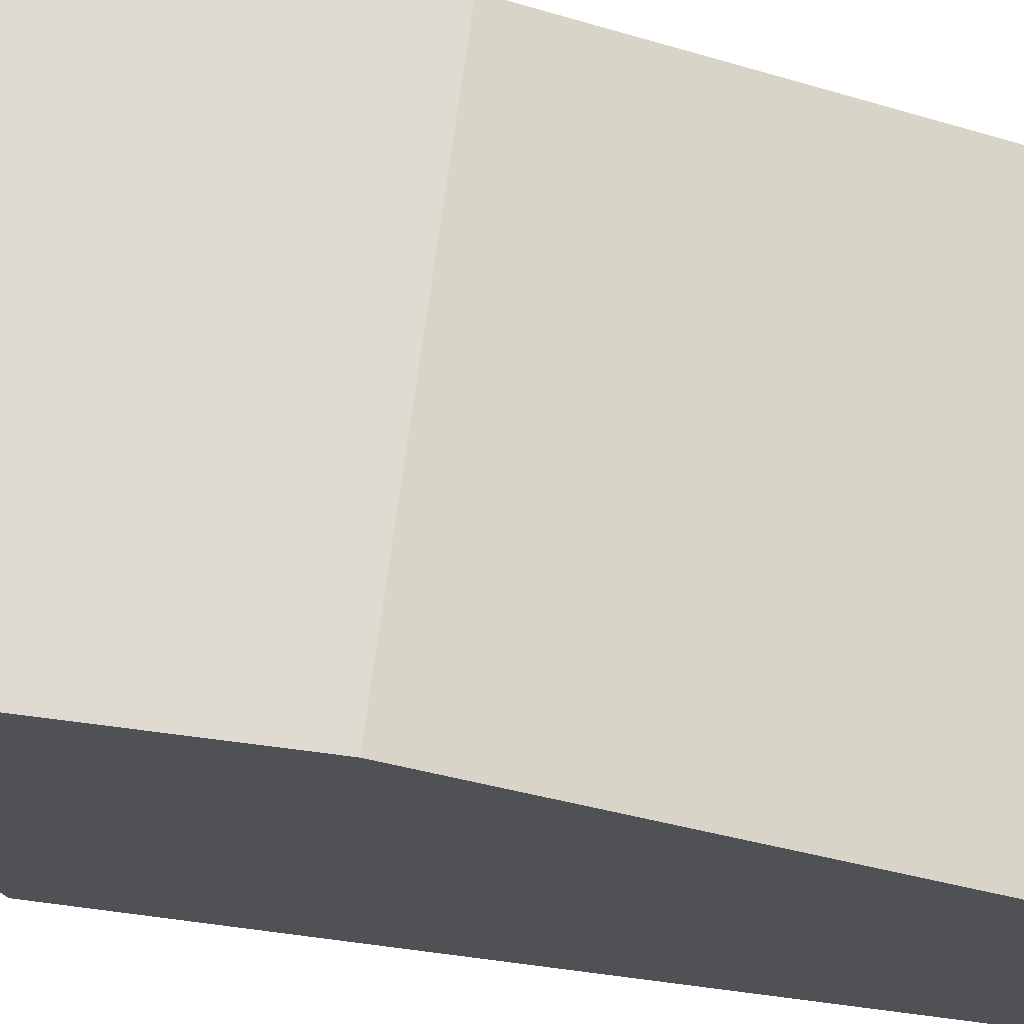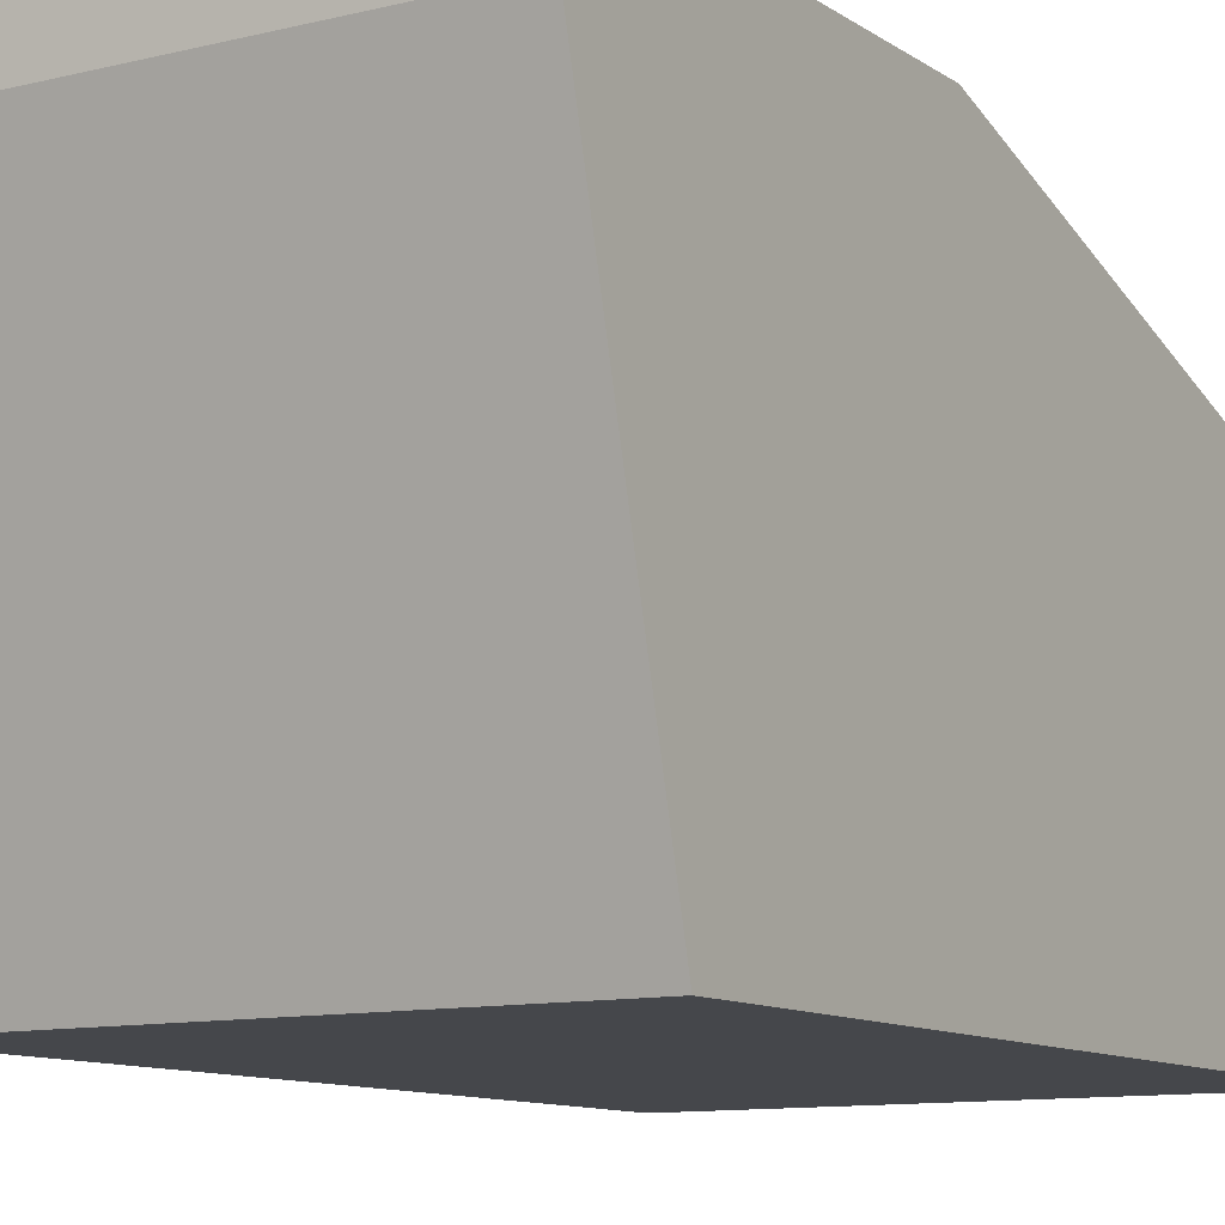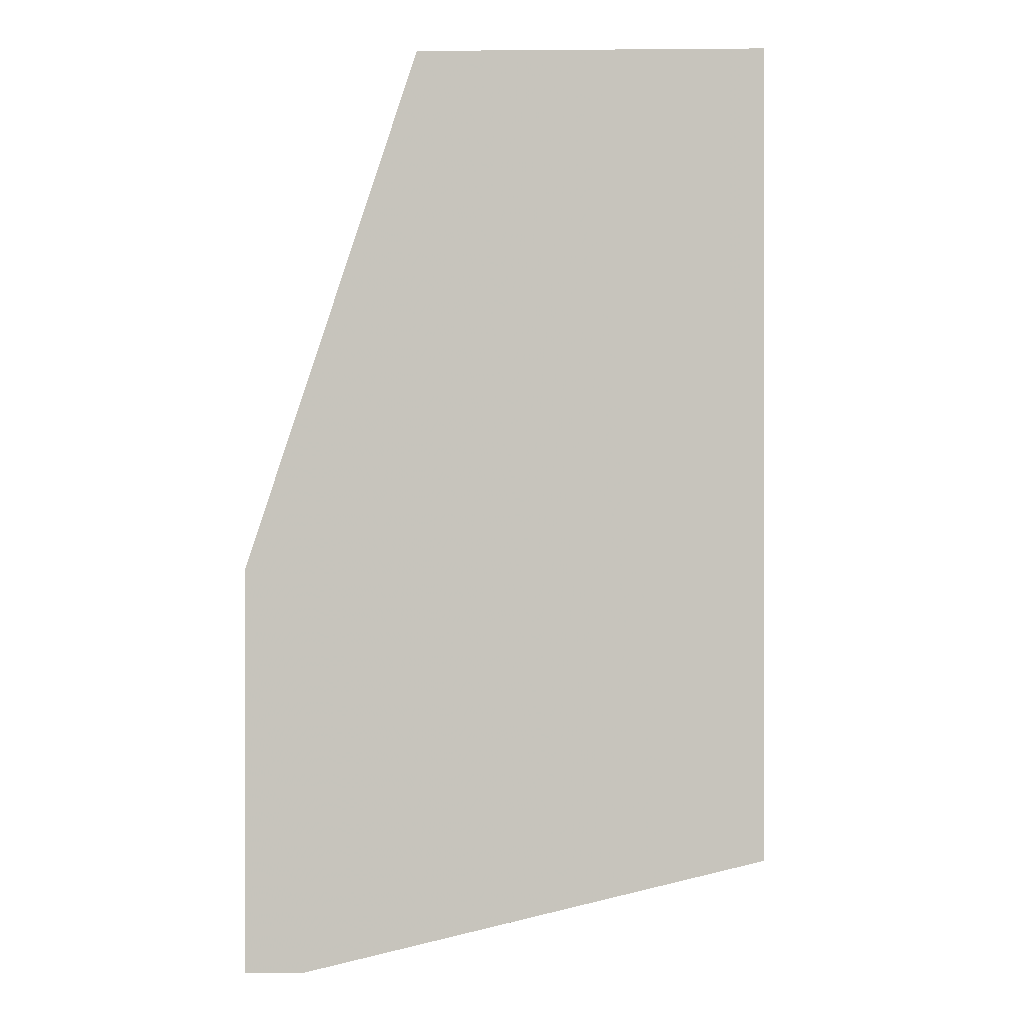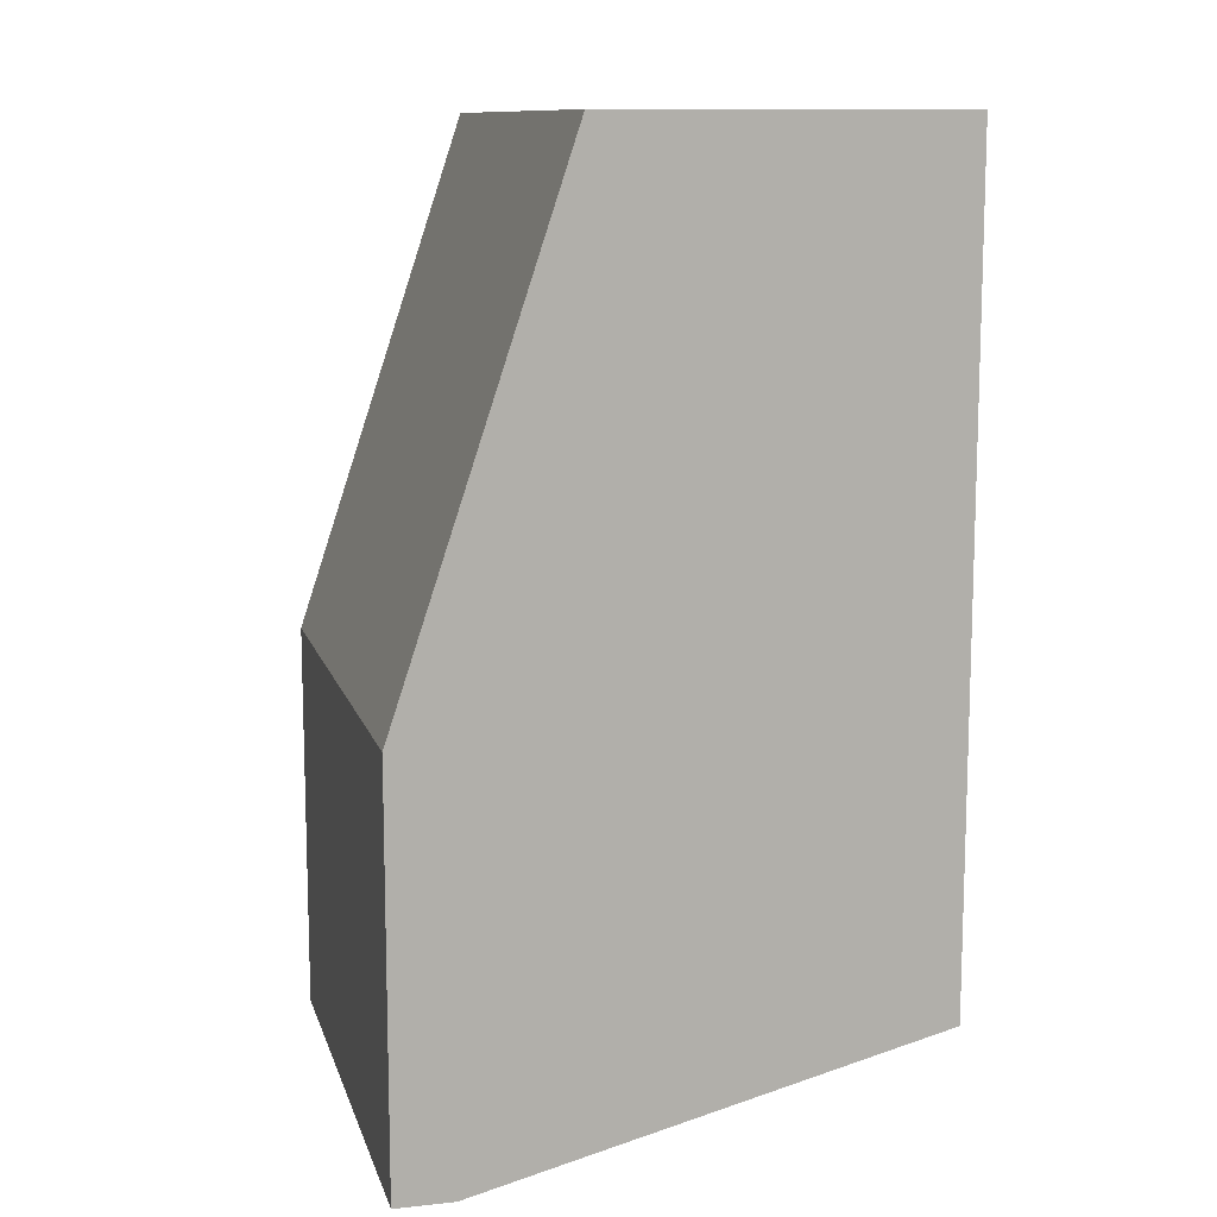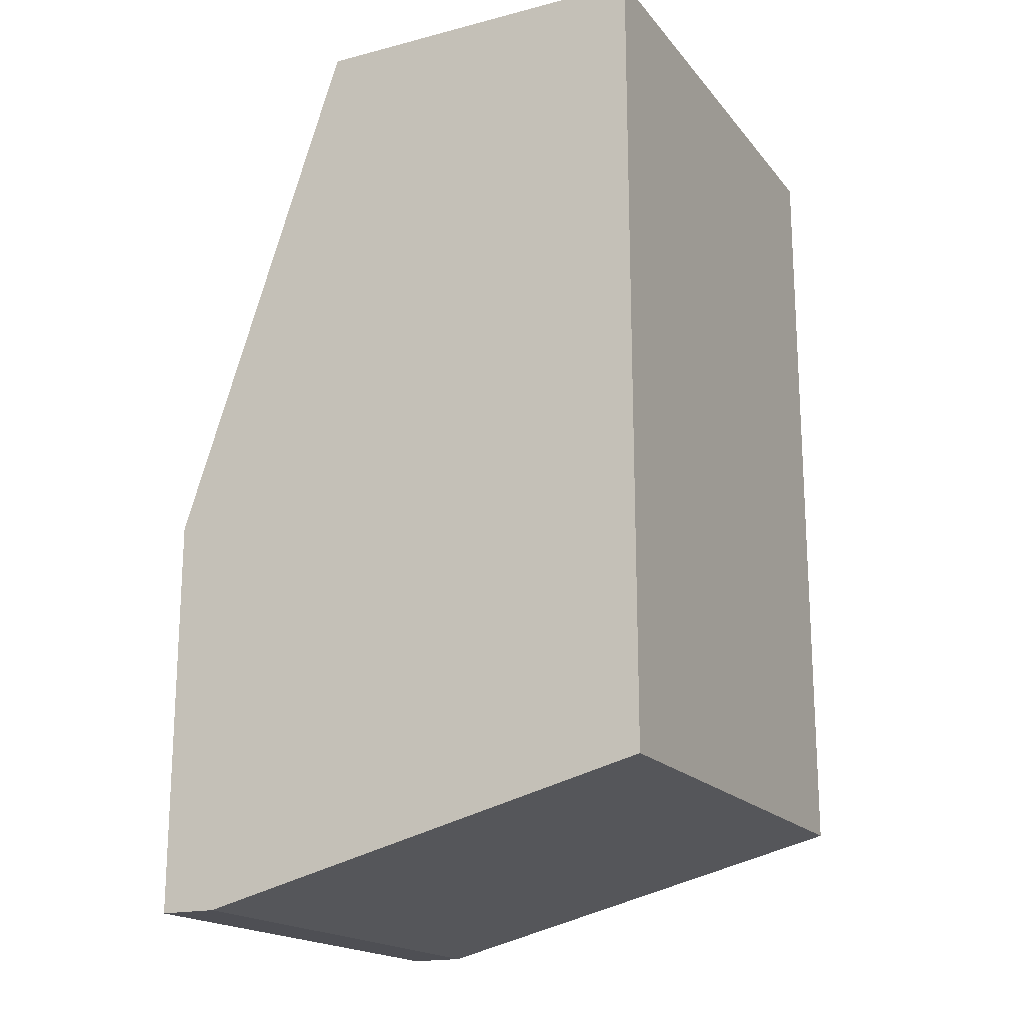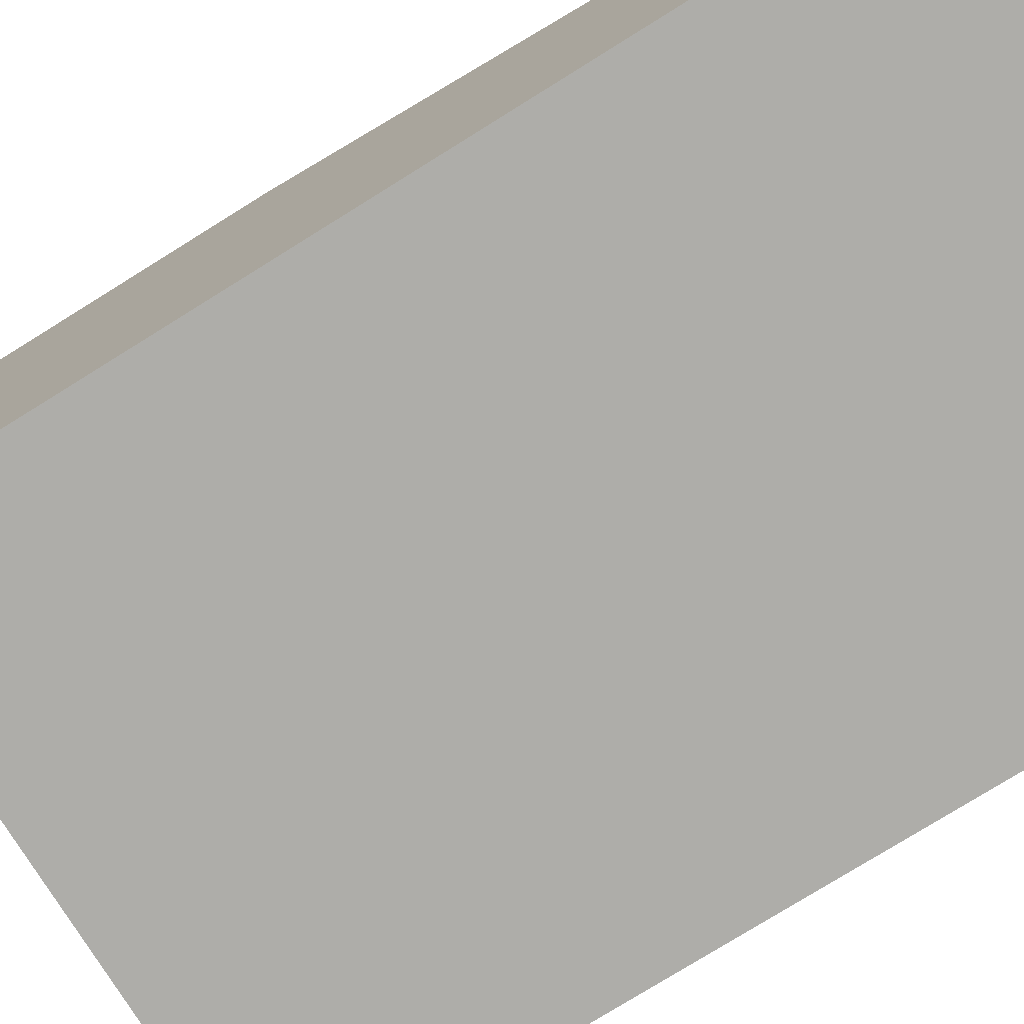
<metadata>
{"format":"obj","ext":"obj","renderer":"f3d","projection":"perspective","resolution":1024,"background":"white","views":[{"elev":70.0,"azim":-82.6,"up":"+Y"},{"elev":-10.5,"azim":-148.0,"up":"+Y"},{"elev":0.2,"azim":-88.1,"up":"+Z"},{"elev":11.3,"azim":-104.5,"up":"+Z"},{"elev":-18.3,"azim":-63.5,"up":"+Z"},{"elev":-77.1,"azim":-58.1,"up":"+Y"}]}
</metadata>
<code>
o object1
v -0.02415 1.64 -0.2049
v 0.1162 1.609 0.04459
v 0.1162 1.515 0.04459
v -0.02415 1.609 0.04459
v -0.02415 1.515 -0.1737
v 0.1162 1.656 -0.2049
v 0.1162 1.515 -0.1737
v -0.02415 1.515 0.04459
v -0.02415 1.656 -0.09572
v 0.1162 1.656 -0.09572
v -0.02415 1.656 -0.2049
v 0.1162 1.64 -0.2049
f 6 7 12
f 3 2 4
f 4 1 5
f 2 3 6
f 5 1 7
f 3 5 7
f 6 3 7
f 3 4 8
f 4 5 8
f 5 3 8
f 4 2 9
f 1 4 9
f 6 9 10
f 2 6 10
f 9 2 10
f 6 1 11
f 1 9 11
f 9 6 11
f 1 6 12
f 7 1 12

</code>
